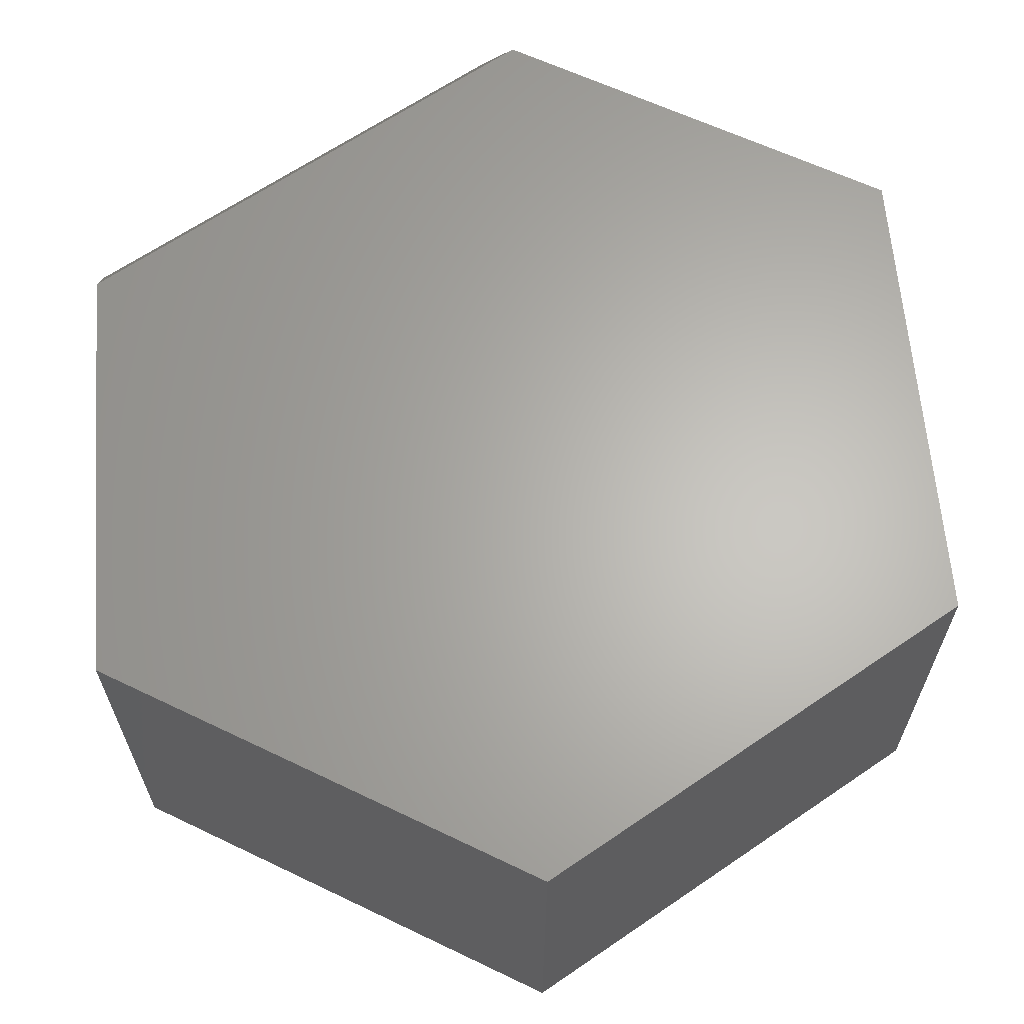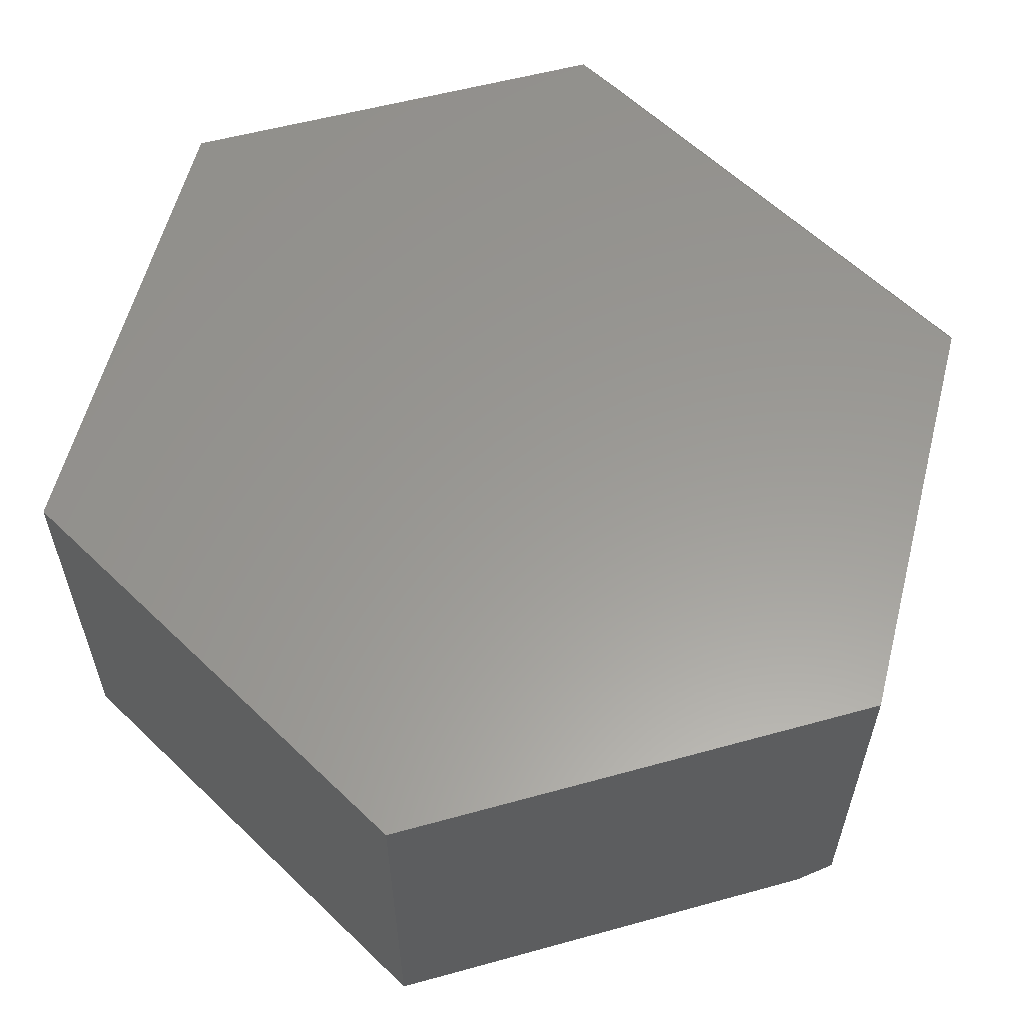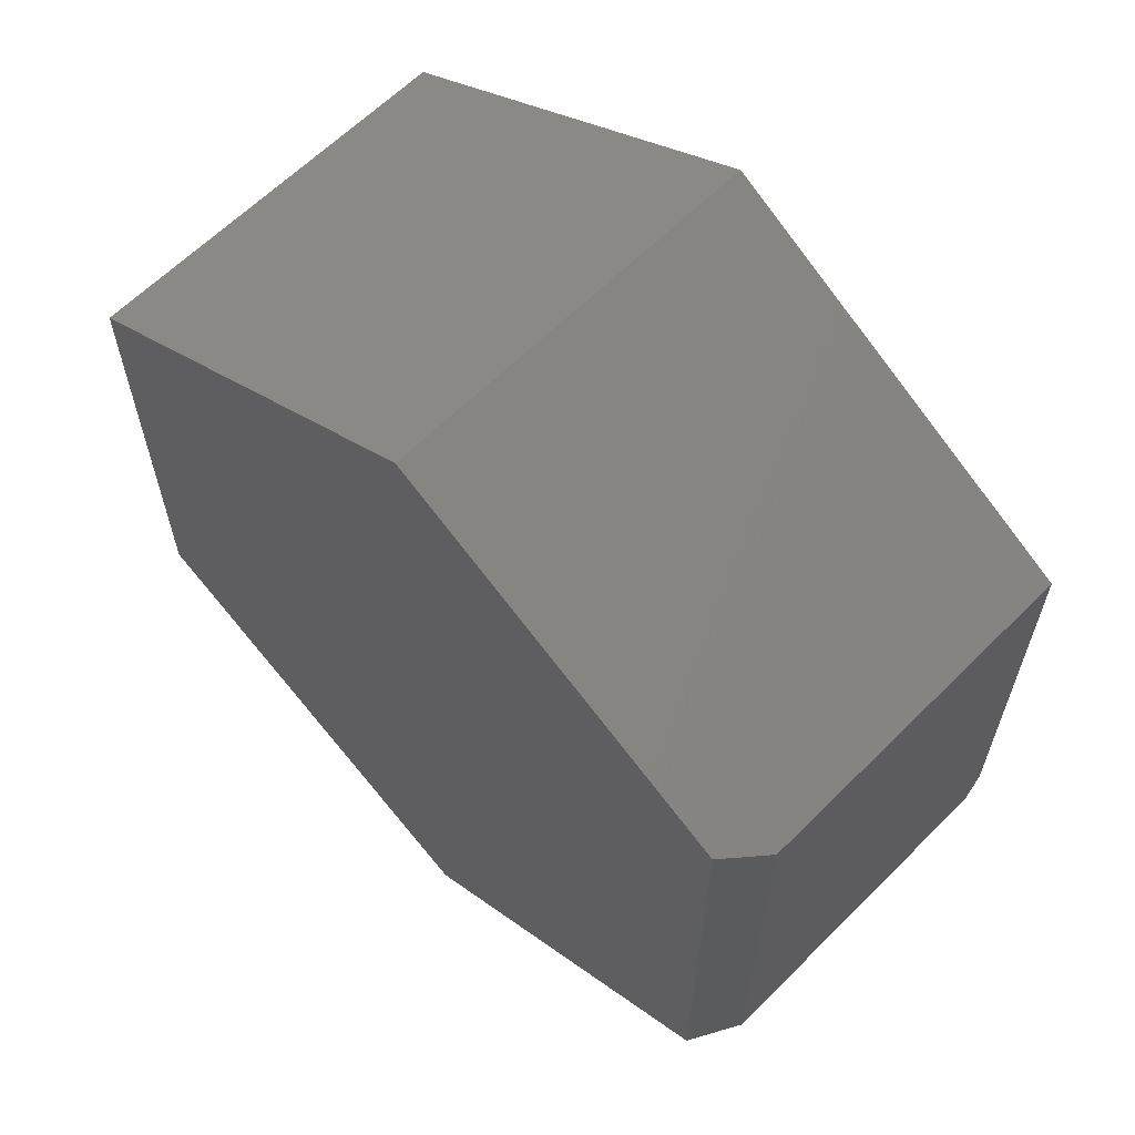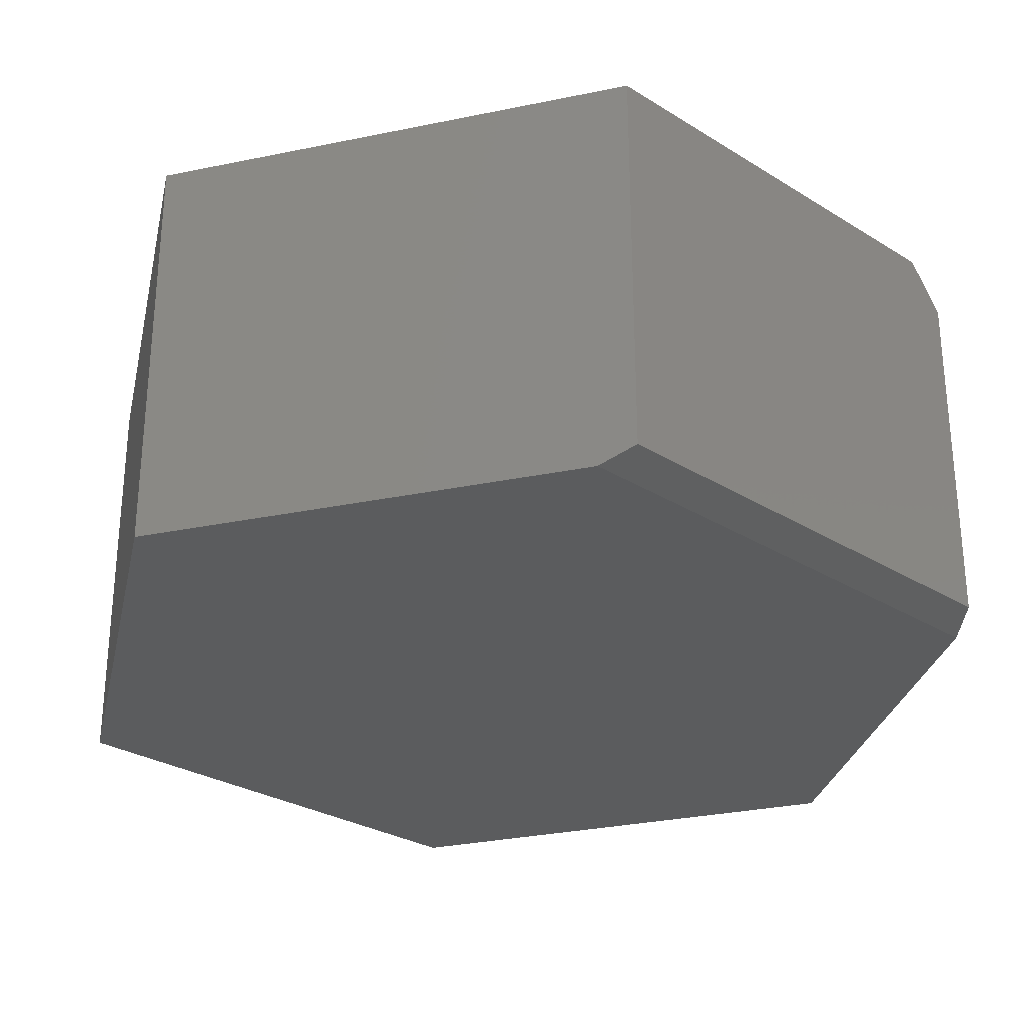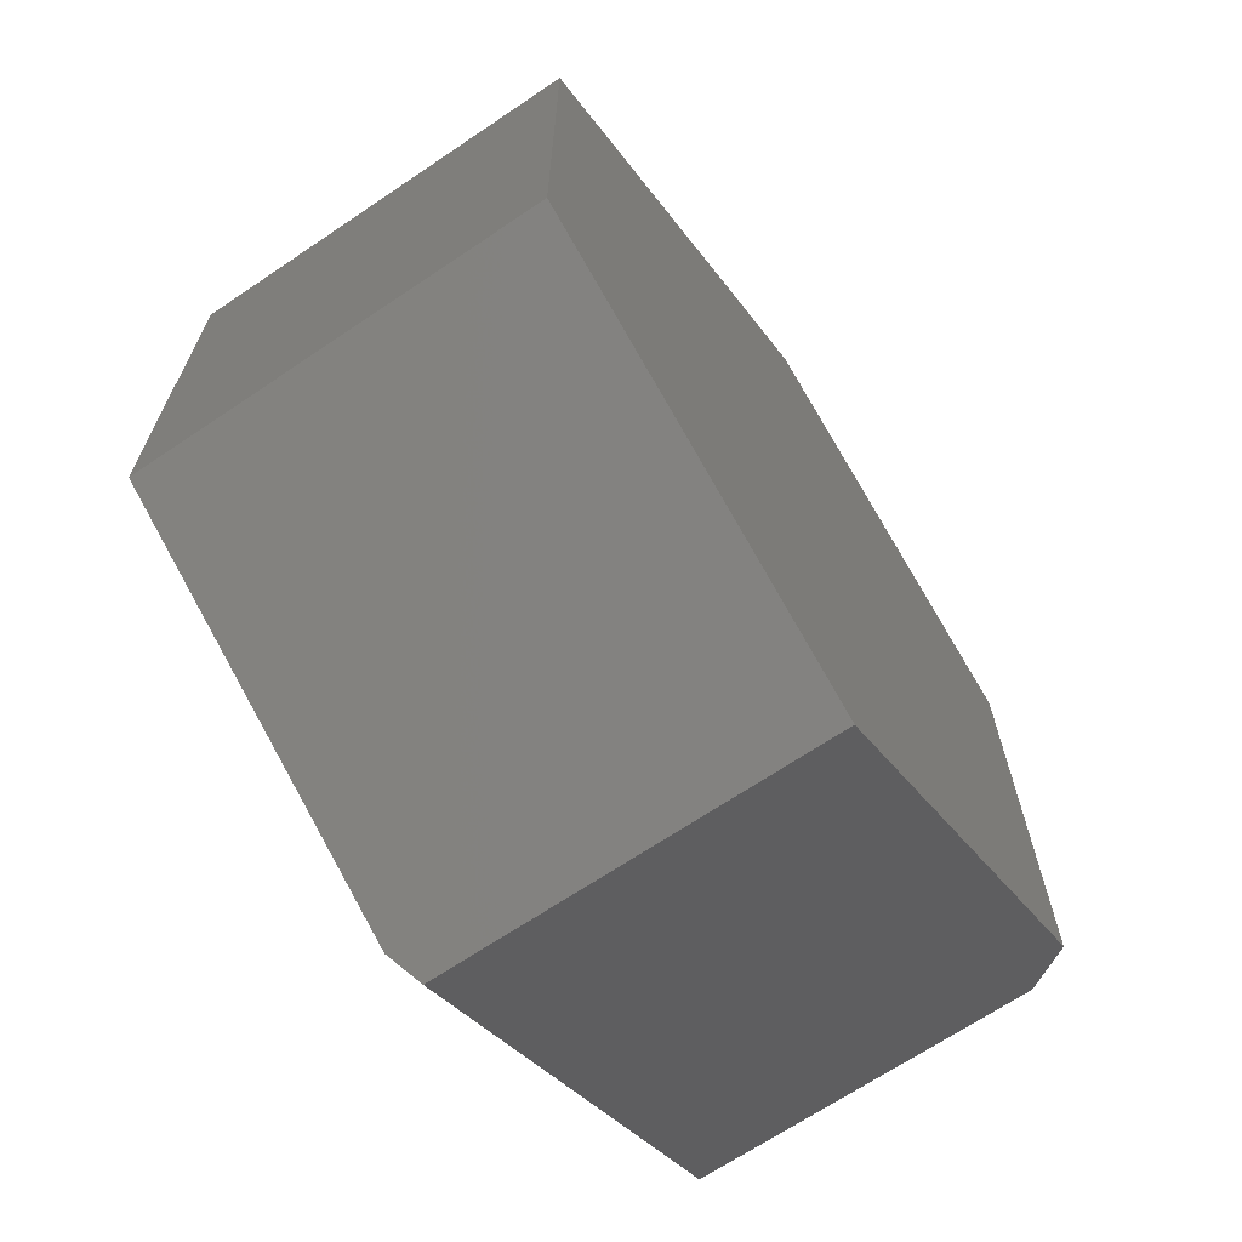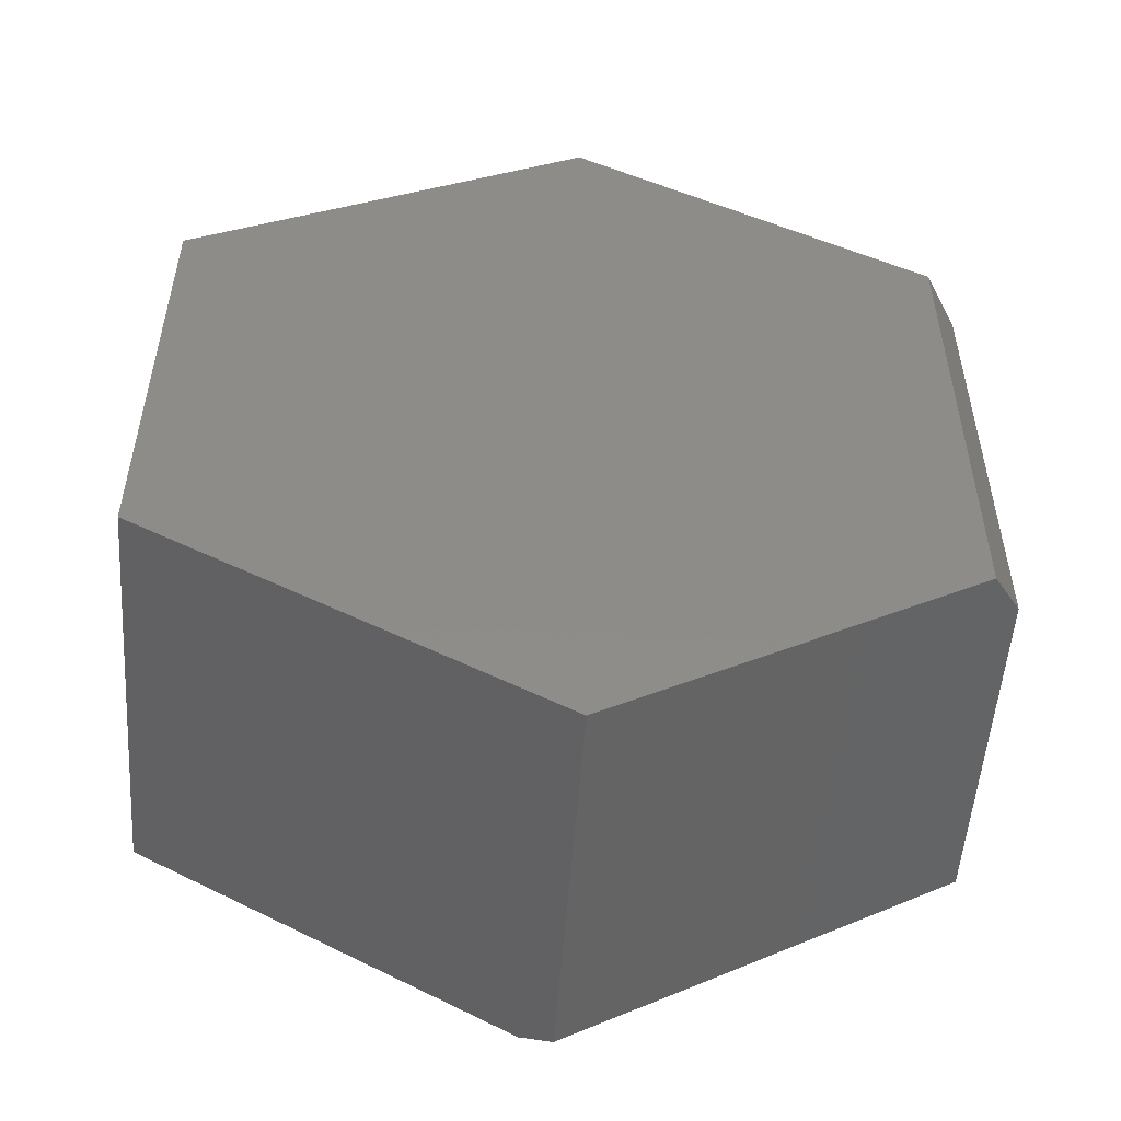
<metadata>
{"format":"stl","ext":"stl","renderer":"f3d","projection":"perspective","resolution":1024,"background":"white","views":[{"elev":64.5,"azim":-124.6,"up":"+Z"},{"elev":59.6,"azim":-45.4,"up":"+Z"},{"elev":62.7,"azim":44.8,"up":"+Y"},{"elev":-29.0,"azim":-12.4,"up":"+Z"},{"elev":-68.0,"azim":-56.0,"up":"+Y"},{"elev":-52.6,"azim":-4.0,"up":"+Y"}]}
</metadata>
<code>
# stl→obj: 16 verts, 28 faces
v 0.4027 0.2393 0
v 0.4027 0.2393 0.3594
v 0.4027 -0.2023 0
v 0.4027 -0.2385 0.3594
v 0.4027 -0.2385 0.01562
v 0.006826 -0.4706 0.4062
v 0.006826 -0.4706 0.01562
v 0.3715 -0.2568 0.4062
v 0.3715 0.2576 0.4062
v 0.006826 0.4714 0.4062
v -0.4027 0.2393 0.4062
v -0.4027 -0.2385 0.4062
v 0.006826 0.4714 0
v -0.02459 -0.4528 0
v -0.4027 -0.2385 0
v -0.4027 0.2393 0
f 1 2 3
f 3 2 4
f 3 4 5
f 6 7 8
f 8 7 5
f 8 5 4
f 9 10 11
f 9 11 8
f 8 11 12
f 8 12 6
f 13 10 1
f 1 10 9
f 1 9 2
f 9 8 2
f 2 8 4
f 14 15 3
f 13 1 16
f 16 1 3
f 16 3 15
f 12 15 6
f 6 15 14
f 6 14 7
f 7 14 5
f 5 14 3
f 11 16 12
f 12 16 15
f 10 13 11
f 11 13 16

</code>
